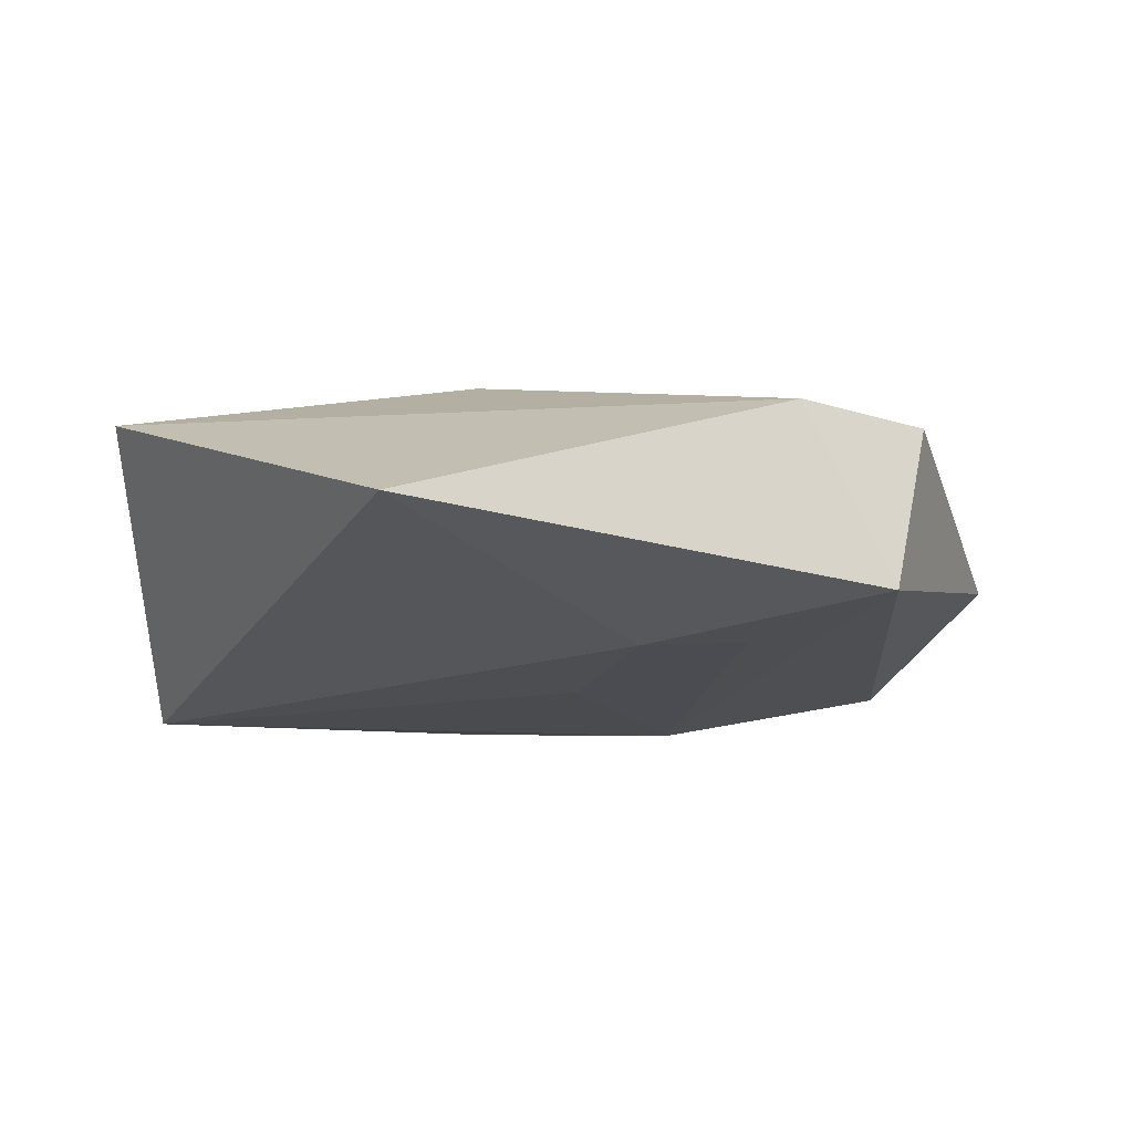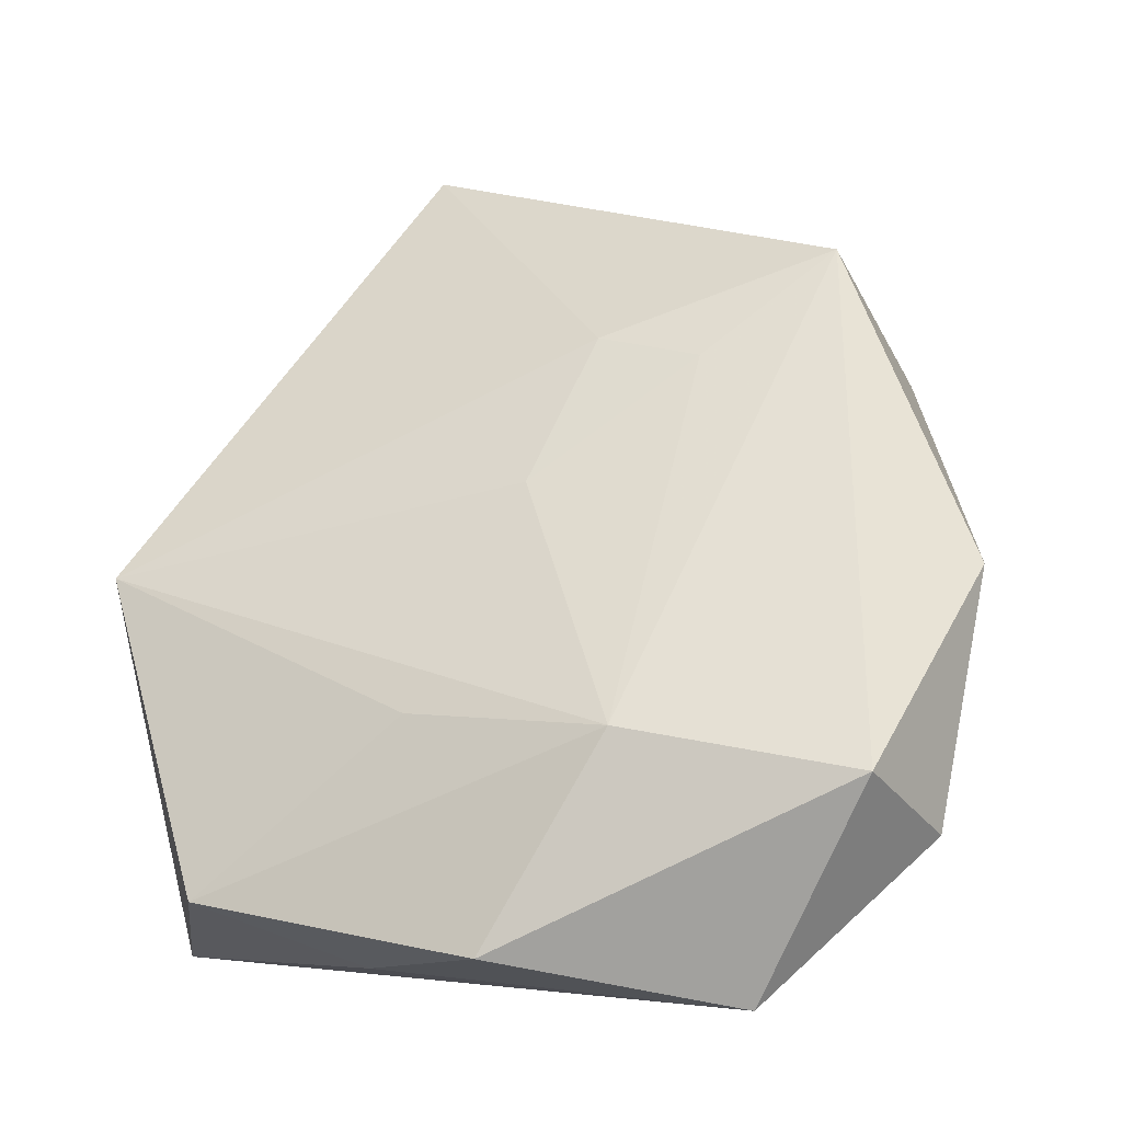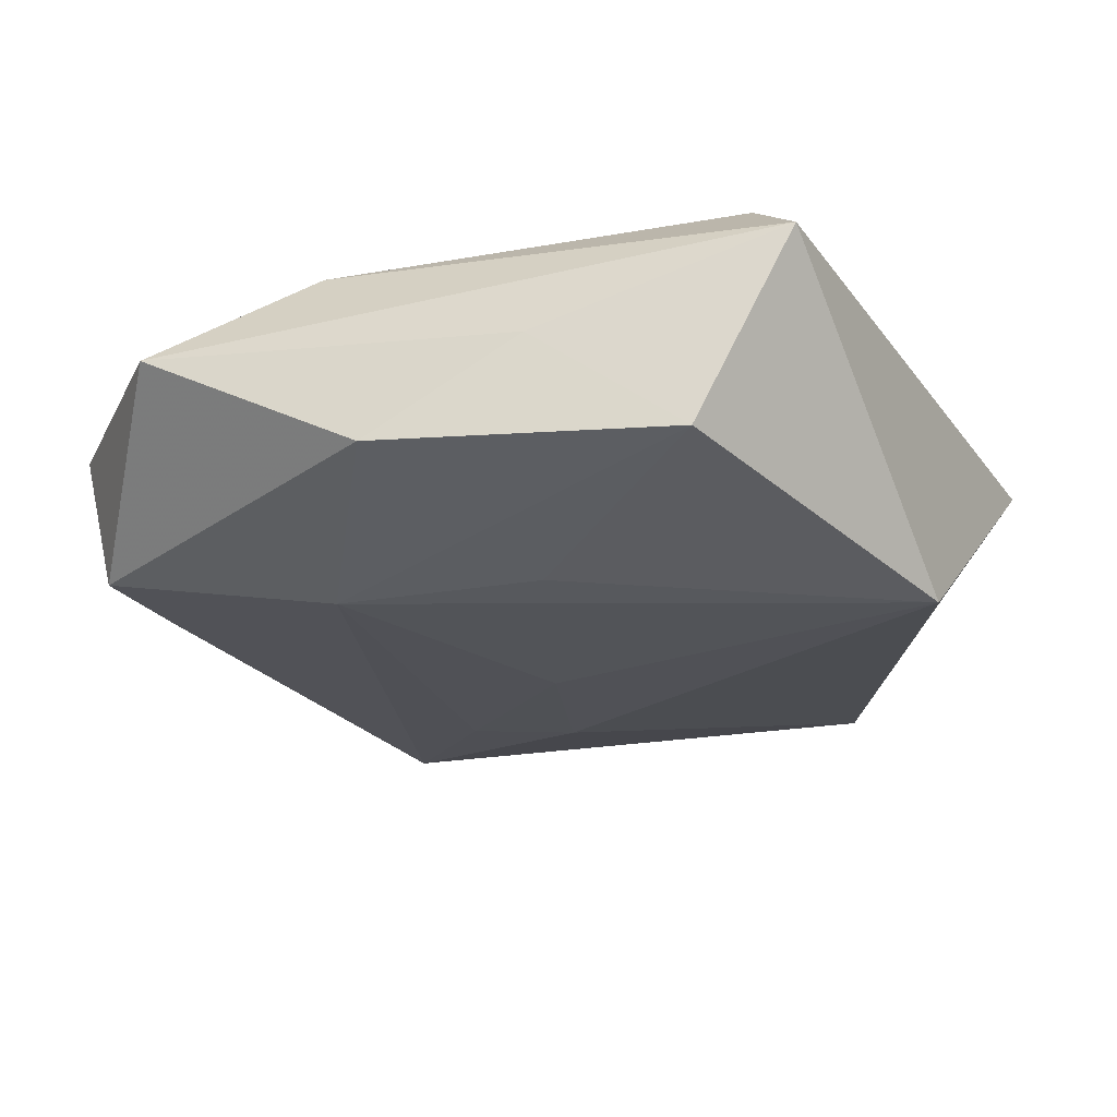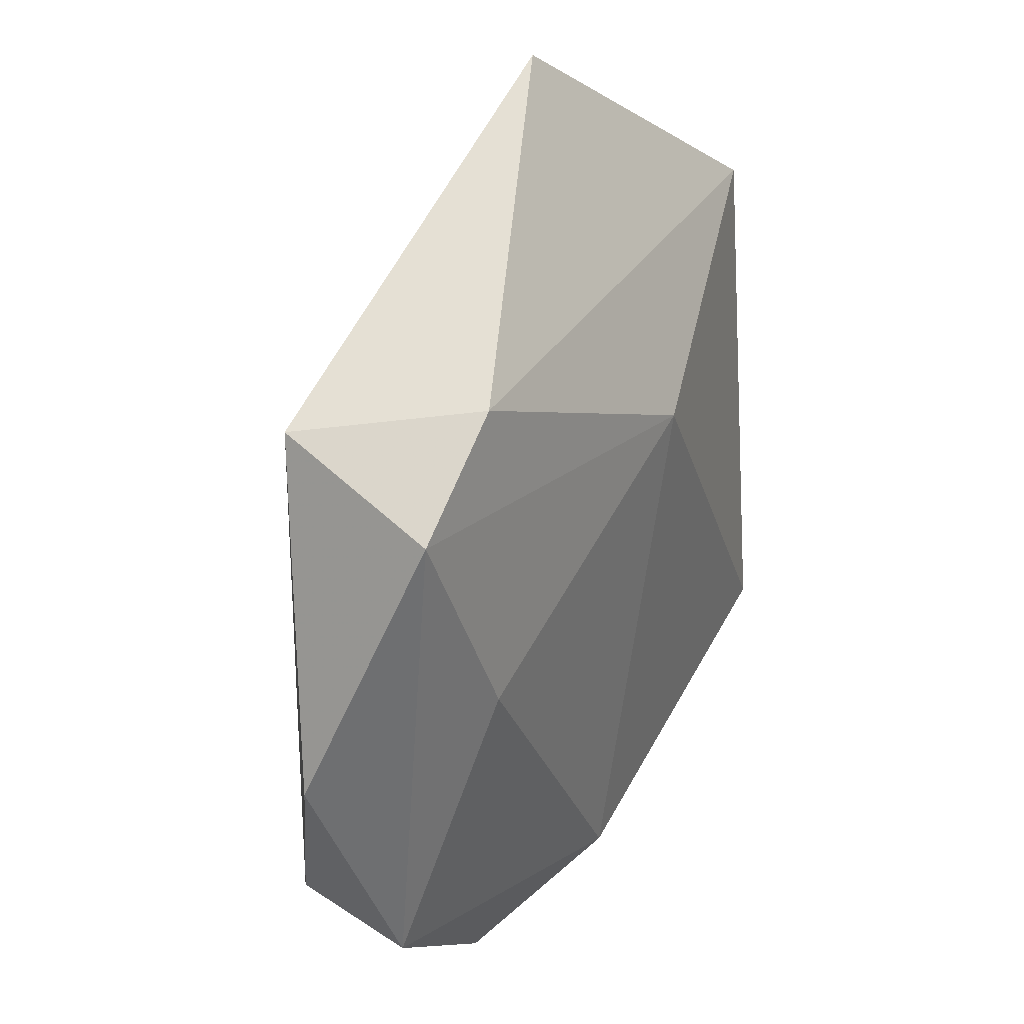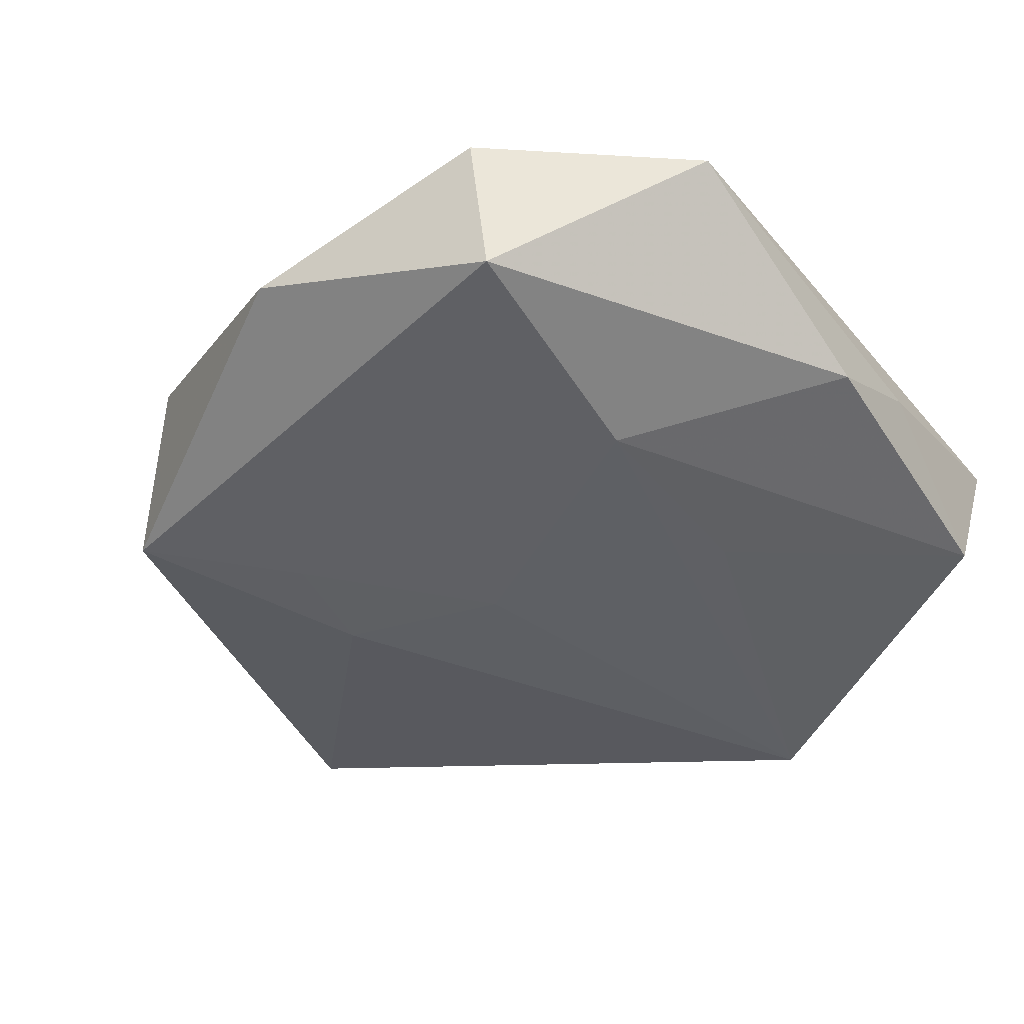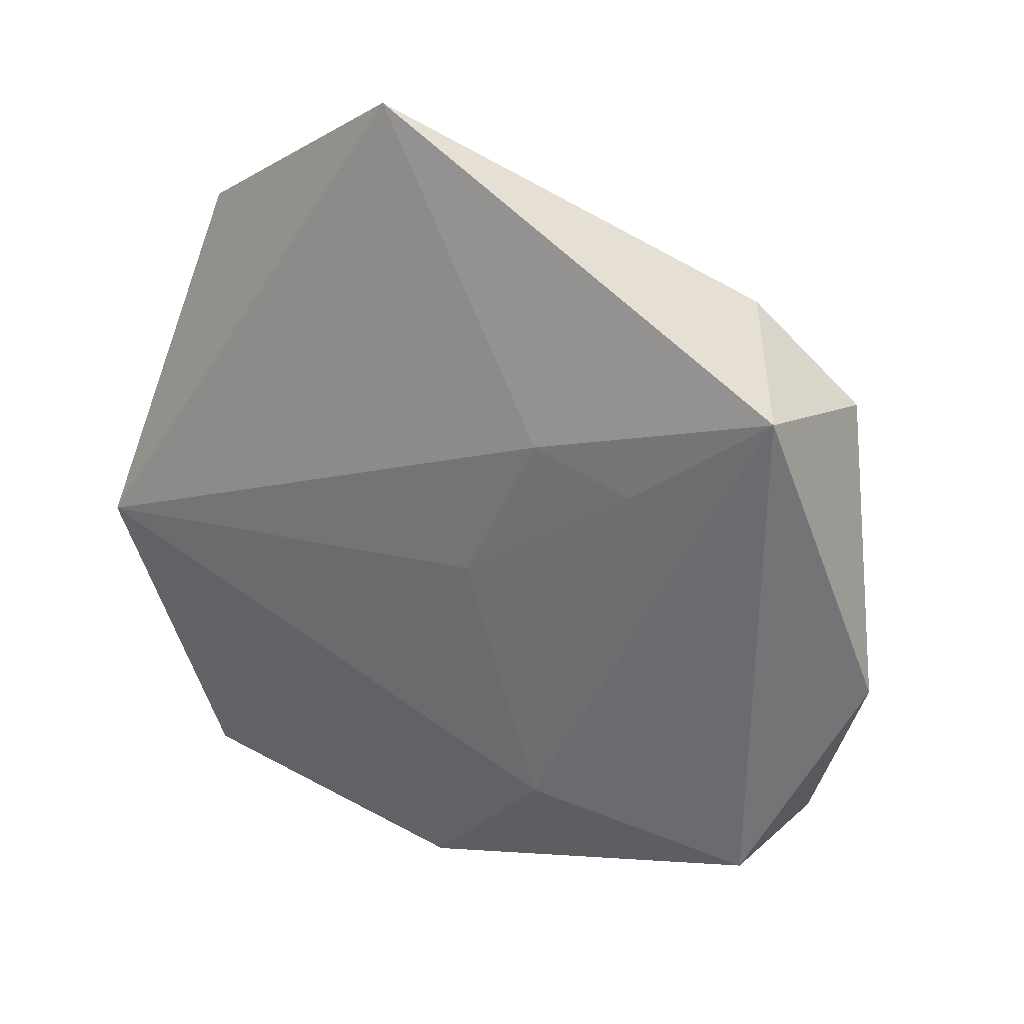
<metadata>
{"format":"obj","ext":"obj","renderer":"f3d","projection":"perspective","resolution":1024,"background":"white","views":[{"elev":-12.4,"azim":-176.1,"up":"+Z"},{"elev":-29.8,"azim":-160.4,"up":"+Y"},{"elev":-25.9,"azim":29.3,"up":"+Z"},{"elev":32.8,"azim":-63.3,"up":"+Y"},{"elev":-42.2,"azim":-41.9,"up":"+Z"},{"elev":35.0,"azim":-154.3,"up":"+Y"}]}
</metadata>
<code>
v -0.02211 -0.04511 0.003901
v -0.005268 0.006863 -0.01415
v -0.03759 0.03165 -0.008805
v 0.03851 0.0328 0.008533
v 0.00127 -0.04173 -0.009525
v 0.01623 -0.03737 -1.651e-05
v 0.03356 -0.02399 0.01506
v -0.03155 0.001185 0.01202
v 0.04056 -0.03003 0.008246
v -0.02865 0.03428 0.009595
v 0.007077 -0.01755 -0.01488
v 0.0089 0.0558 -0.004225
v -0.04109 -0.02944 0.004819
v -0.04872 -0.004379 -0.001855
v -0.03785 -0.02848 -0.009588
v -0.02322 0.01997 -0.01149
v 0.004318 0.01817 0.01599
v 0.03971 0.002883 -0.01643
v -0.041 0.02491 0.008936
v 0.03082 -0.03274 -0.01152
v -0.01388 -0.02212 -0.01453
v -0.007048 -0.03646 0.01319
v -0.01256 0.02393 -0.0124
f 22 1 9
f 12 4 18
f 18 9 20
f 4 9 18
f 5 1 15
f 15 1 13
f 13 1 22
f 12 18 23
f 23 18 2
f 2 18 21
f 21 5 15
f 20 5 21
f 22 17 8
f 8 17 19
f 8 13 22
f 19 13 8
f 22 9 7
f 7 17 22
f 7 9 4
f 4 17 7
f 10 4 12
f 10 17 4
f 19 17 10
f 6 9 1
f 1 5 6
f 20 9 6
f 6 5 20
f 15 13 14
f 14 13 19
f 3 21 15
f 15 14 3
f 12 23 3
f 3 14 19
f 3 10 12
f 19 10 3
f 16 23 2
f 2 21 16
f 16 3 23
f 21 3 16
f 11 18 20
f 20 21 11
f 11 21 18

</code>
